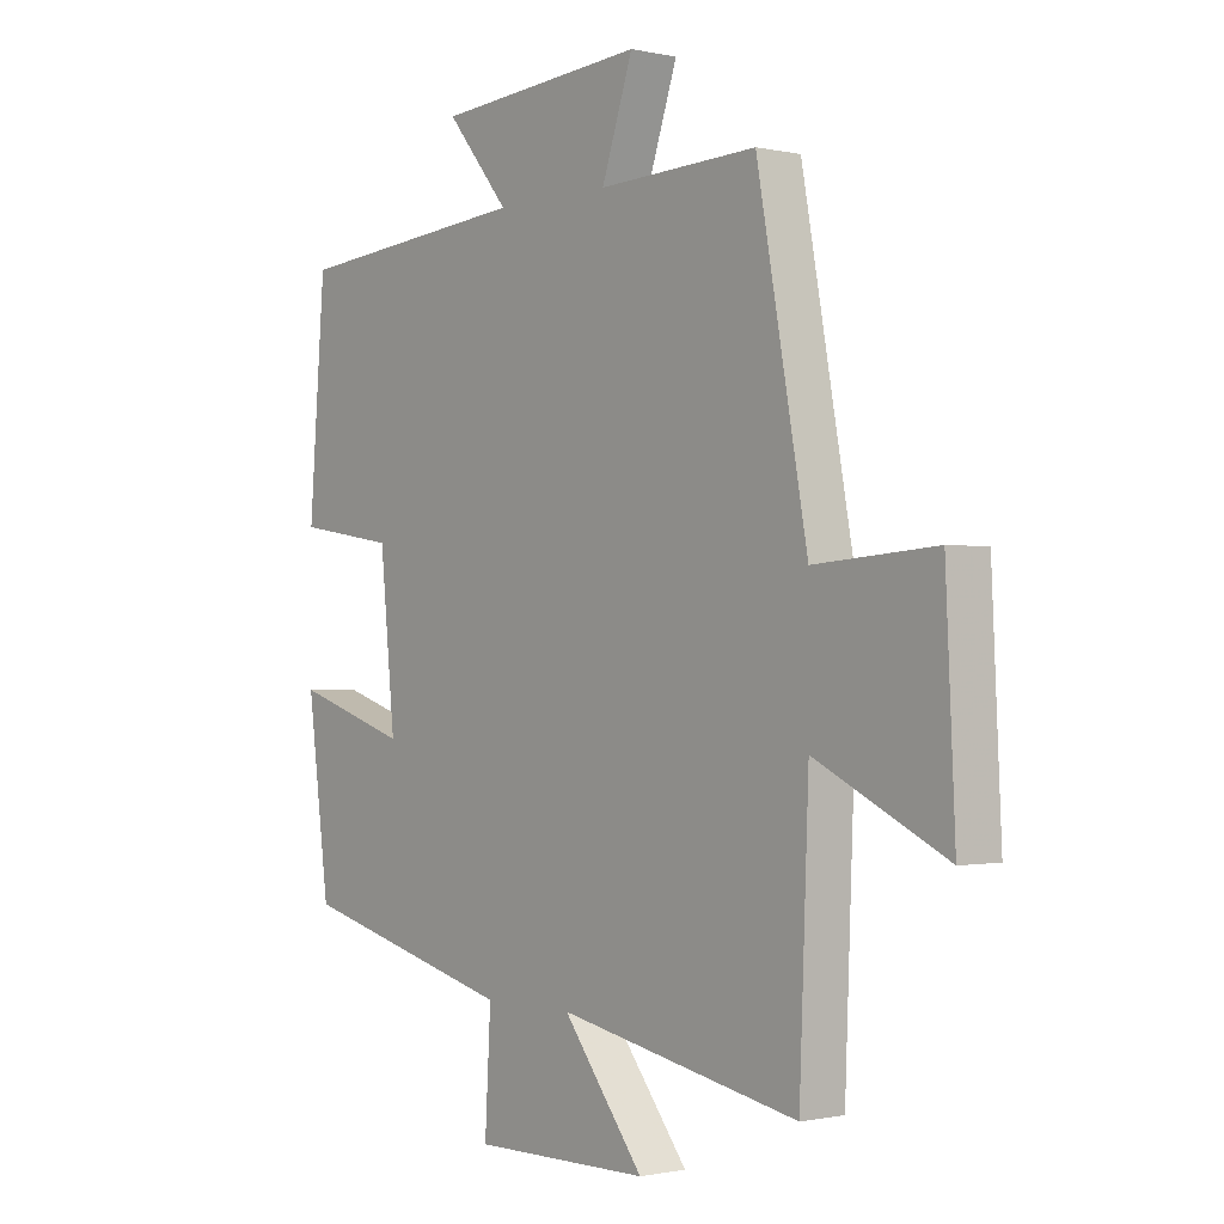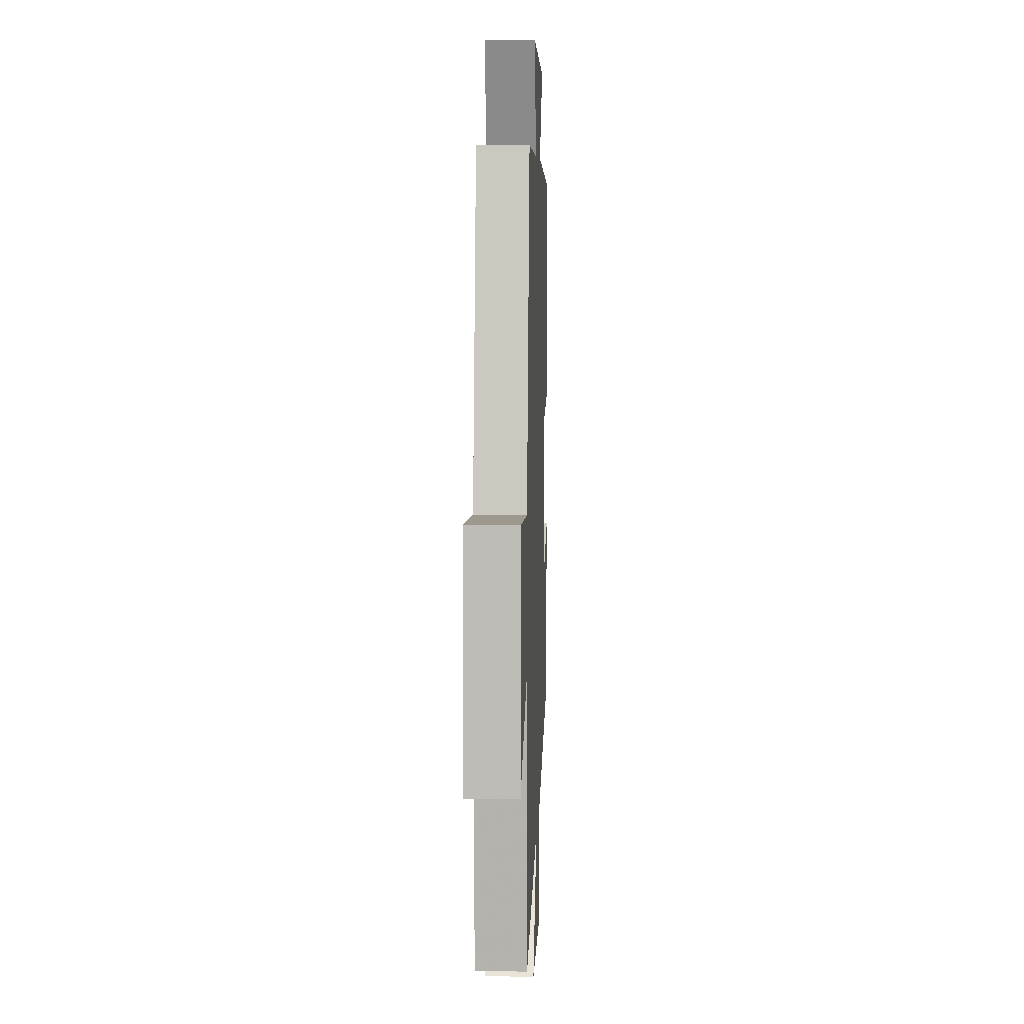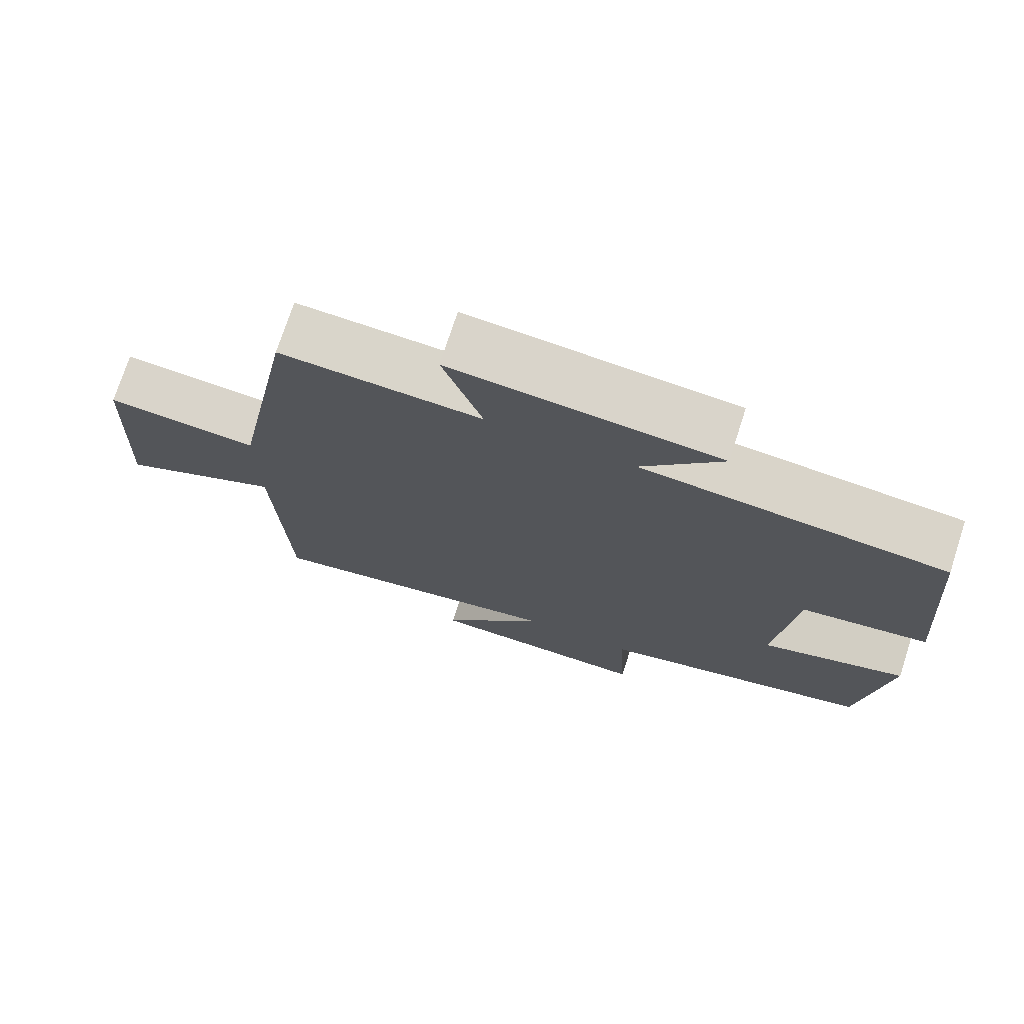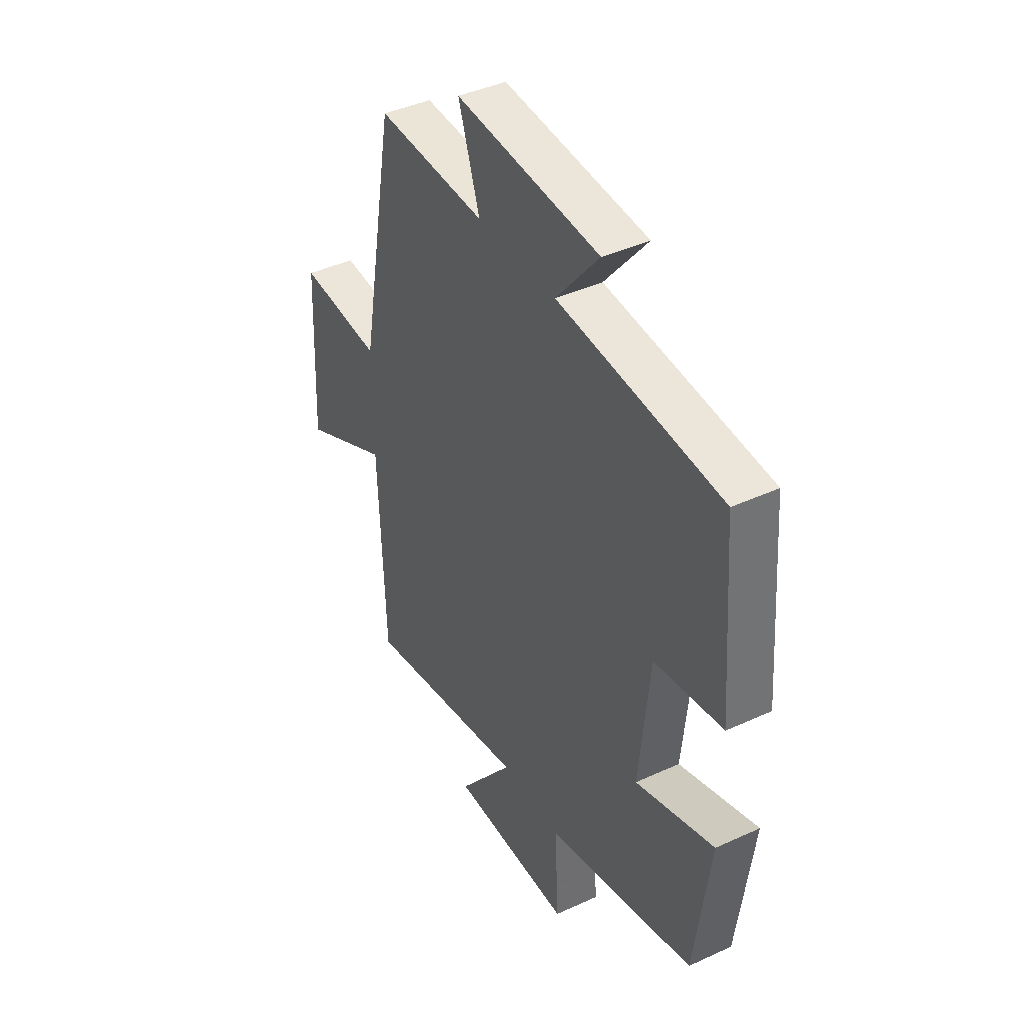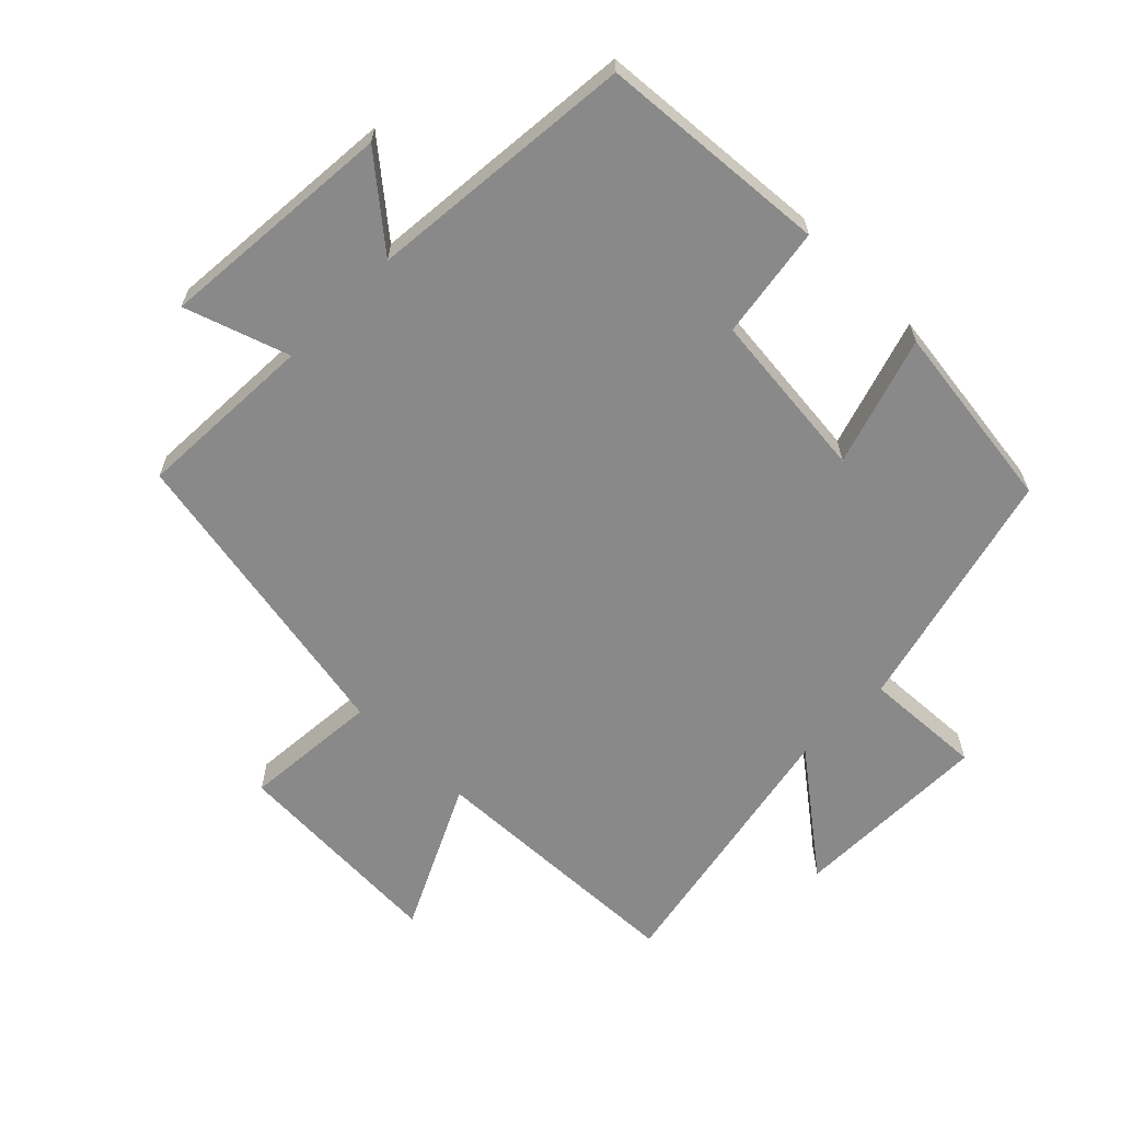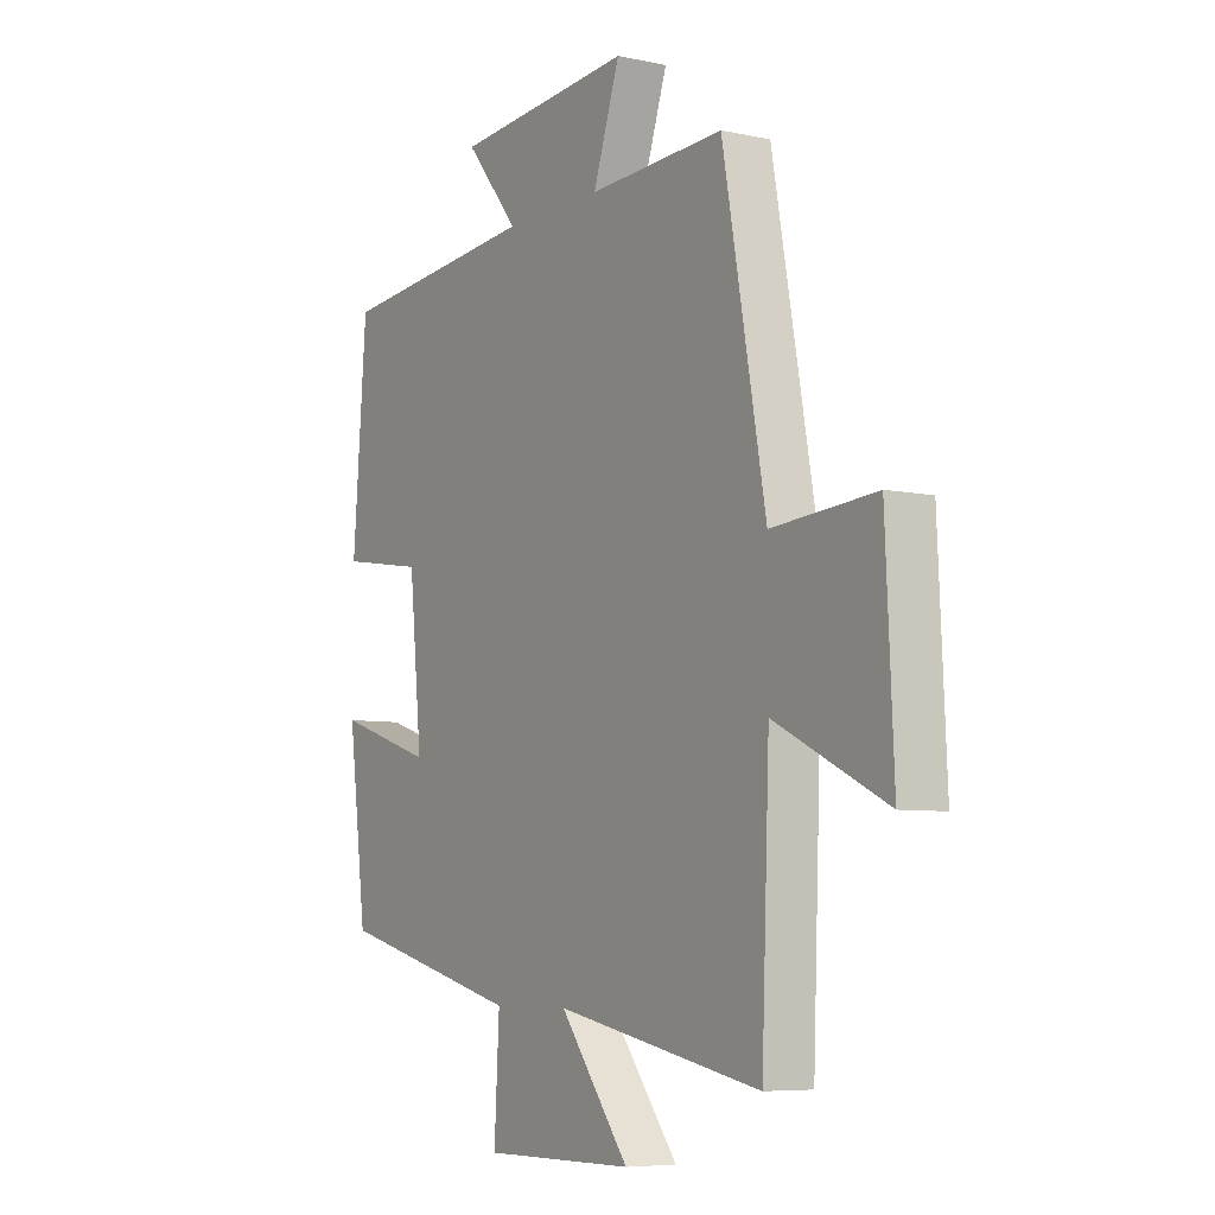
<metadata>
{"format":"obj","ext":"obj","renderer":"f3d","projection":"perspective","resolution":1024,"background":"white","views":[{"elev":-0.9,"azim":-129.2,"up":"+Z"},{"elev":7.5,"azim":-87.7,"up":"+Z"},{"elev":74.1,"azim":18.0,"up":"+Z"},{"elev":41.6,"azim":60.9,"up":"+Z"},{"elev":-63.2,"azim":45.2,"up":"+Y"},{"elev":-6.7,"azim":-122.3,"up":"+Z"}]}
</metadata>
<code>
v 0.462 0.07 -0.404
v 0.088 0.07 -0.5
v 0.098 0.07 -0.683
v -0.208 0.07 -0.681
v -0.068 0.07 -0.5
v -0.484 0.07 -0.582
v -0.5 0.07 -0.175
v -0.725 0.07 -0.285
v -0.709 0.07 0.051
v -0.5 0.07 0.035
v -0.413 0.07 0.511
v -0.138 0.07 0.5
v -0.192 0.07 0.659
v 0.17 0.07 0.631
v 0.062 0.07 0.5
v 0.472 0.07 0.464
v 0.5 0.07 0.112
v 0.329 0.07 0.085
v 0.303 0.07 -0.175
v 0.5 0.07 -0.112
v 0.462 0 -0.404
v 0.088 0 -0.5
v 0.098 0 -0.683
v -0.208 0 -0.681
v -0.068 0 -0.5
v -0.484 0 -0.582
v -0.5 0 -0.175
v -0.725 0 -0.285
v -0.709 0 0.051
v -0.5 0 0.035
v -0.413 0 0.511
v -0.138 0 0.5
v -0.192 0 0.659
v 0.17 0 0.631
v 0.062 0 0.5
v 0.472 0 0.464
v 0.5 0 0.112
v 0.329 0 0.085
v 0.303 0 -0.175
v 0.5 0 -0.112
f 19 20 1 2
f 18 19 2
f 15 16 17 18
f 15 18 2
f 12 13 14 15
f 12 15 2
f 12 2 3
f 11 12 3
f 10 11 3
f 7 8 9 10
f 5 6 7 10
f 5 10 3
f 3 4 5
f 22 21 40 39
f 22 39 38
f 38 37 36 35
f 22 38 35
f 35 34 33 32
f 22 35 32
f 23 22 32
f 23 32 31
f 23 31 30
f 30 29 28 27
f 30 27 26 25
f 23 30 25
f 25 24 23
f 1 21 22 2
f 2 22 23 3
f 3 23 24 4
f 4 24 25 5
f 5 25 26 6
f 6 26 27 7
f 7 27 28 8
f 8 28 29 9
f 9 29 30 10
f 10 30 31 11
f 11 31 32 12
f 12 32 33 13
f 13 33 34 14
f 14 34 35 15
f 15 35 36 16
f 16 36 37 17
f 17 37 38 18
f 18 38 39 19
f 19 39 40 20
f 20 40 21 1

</code>
